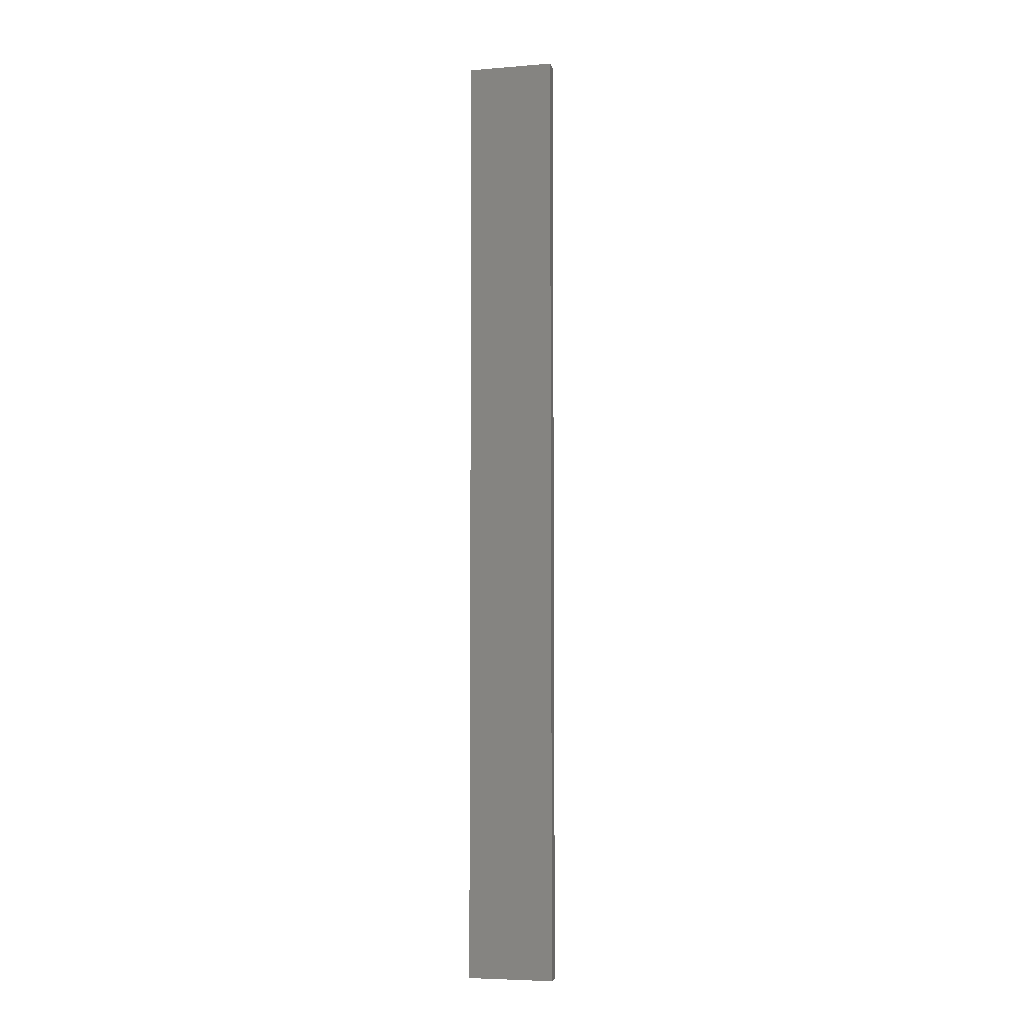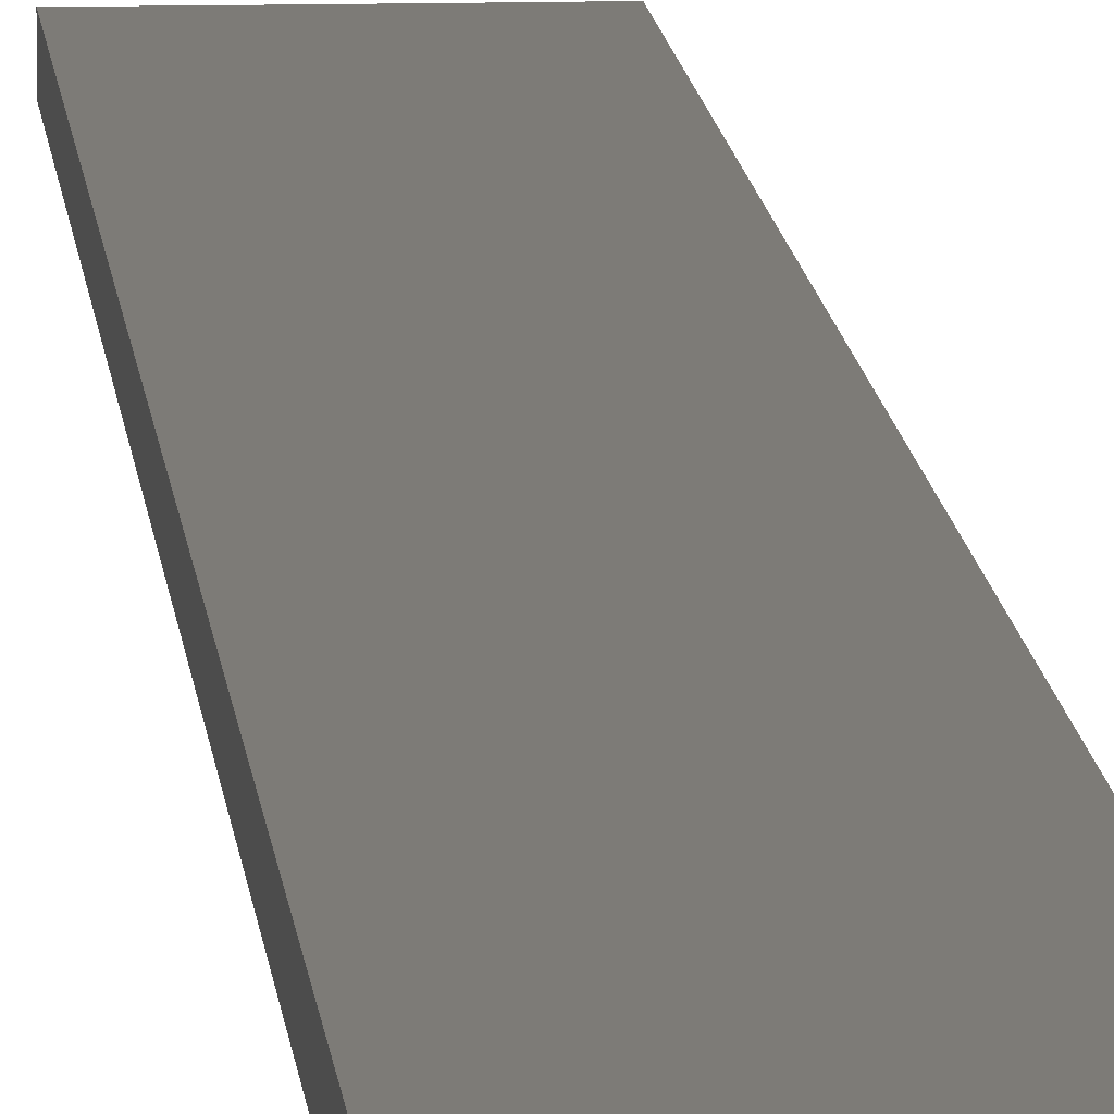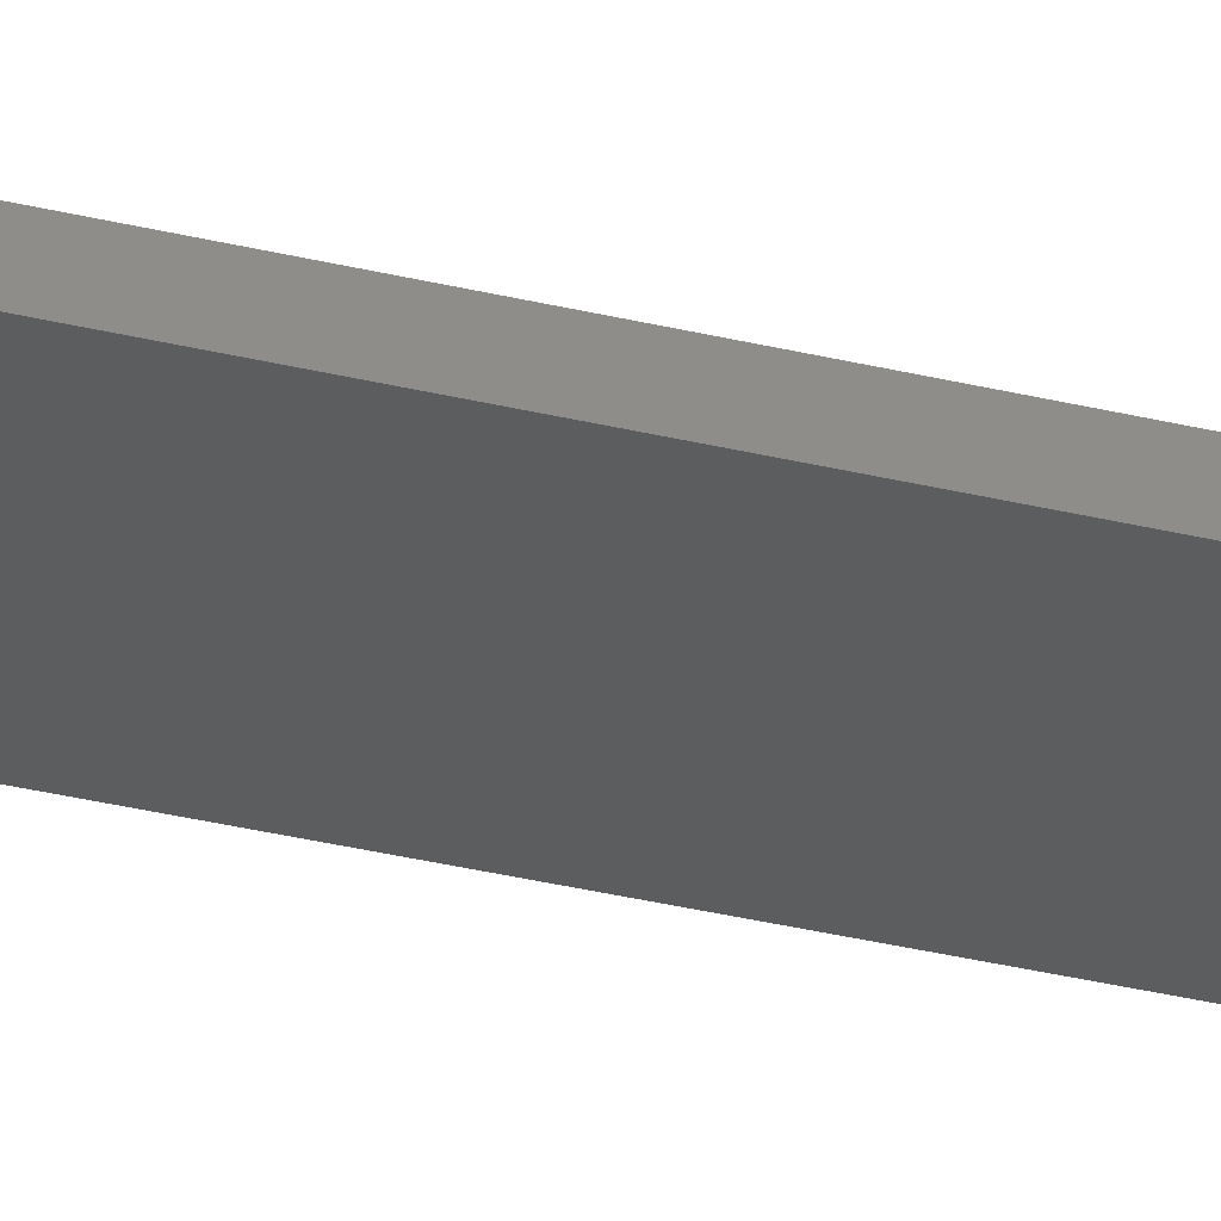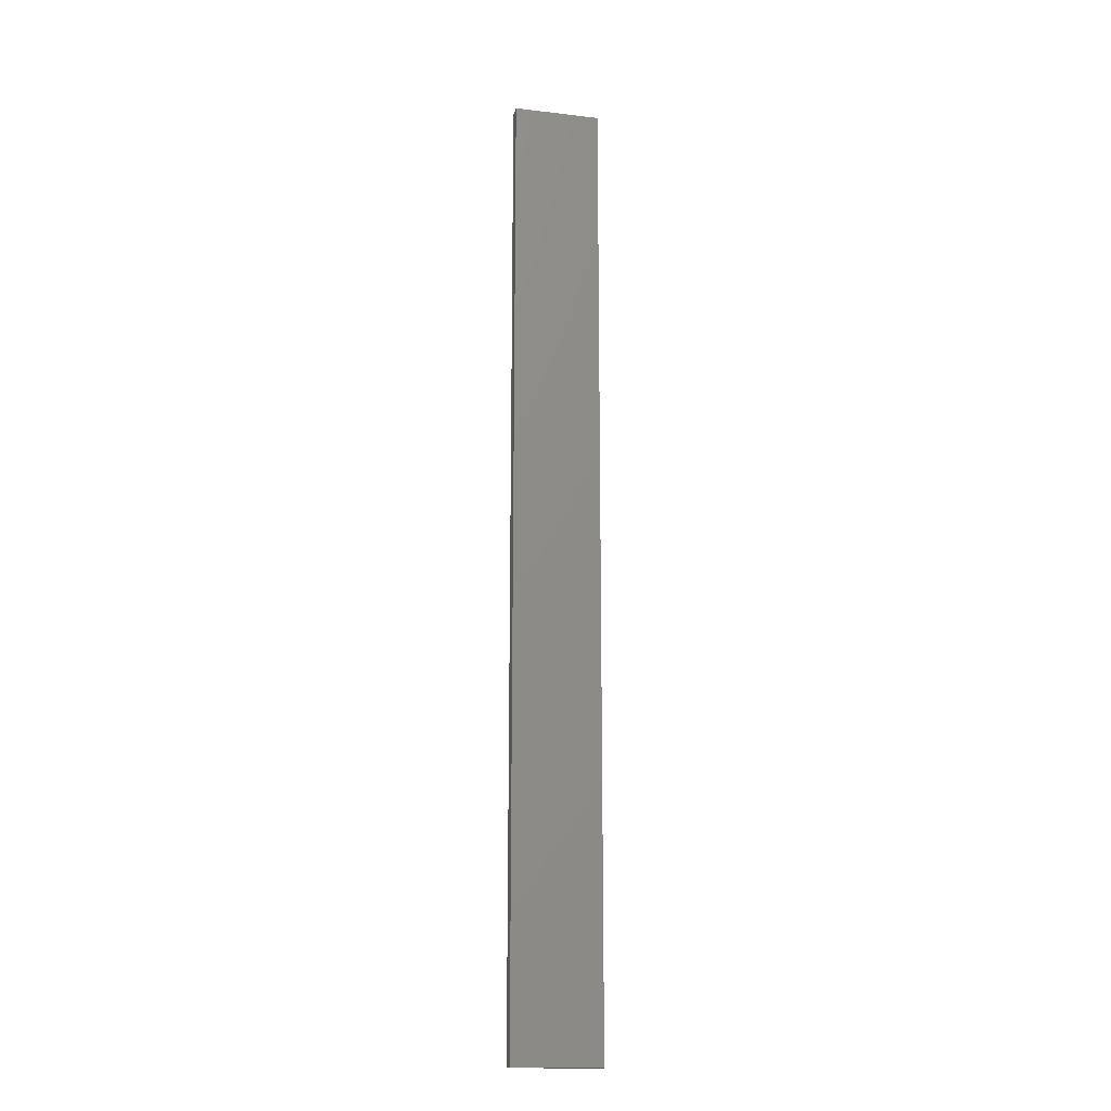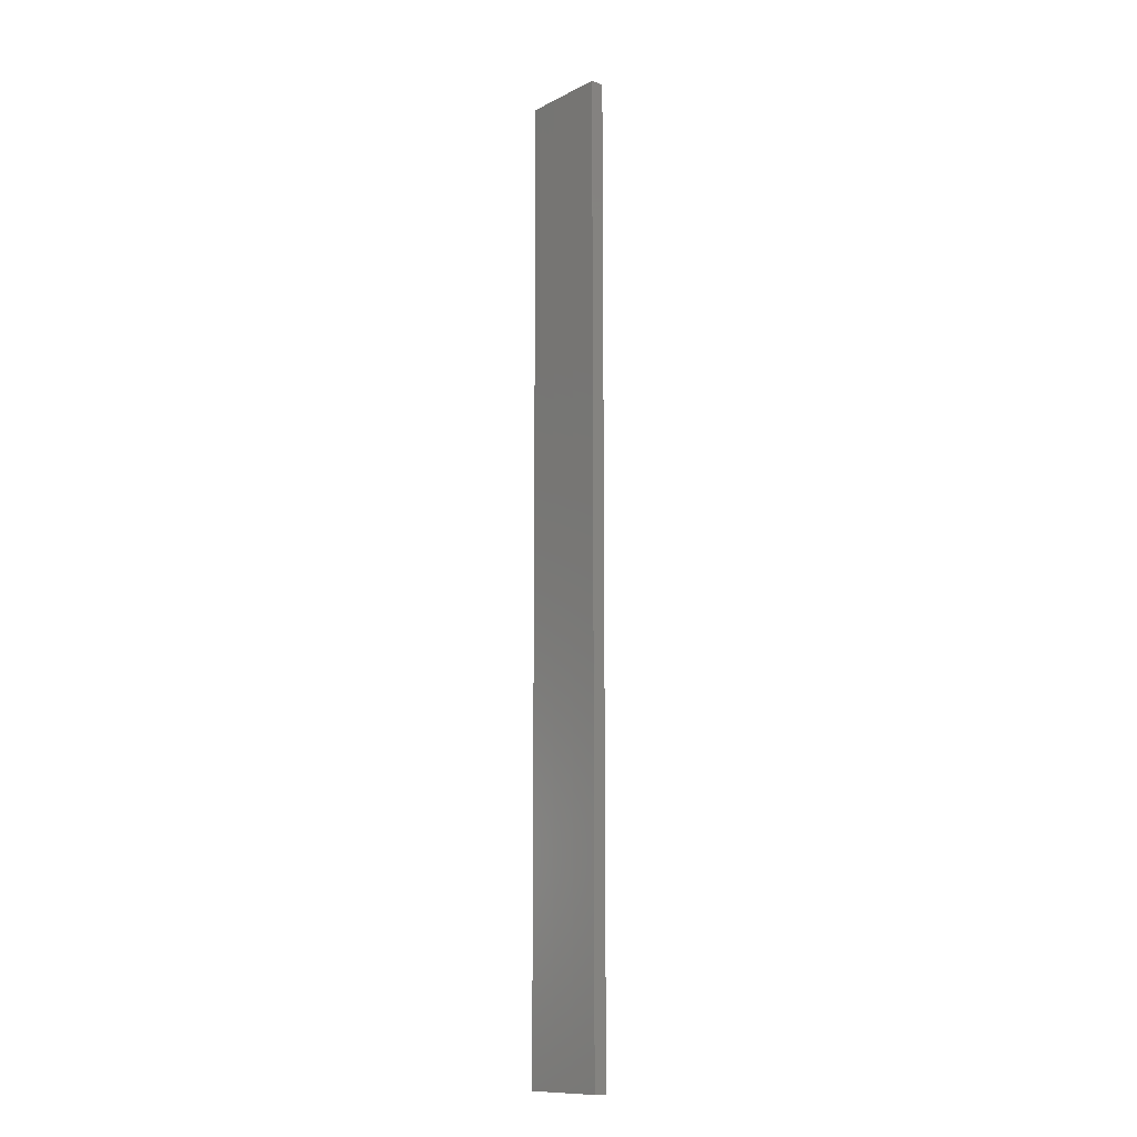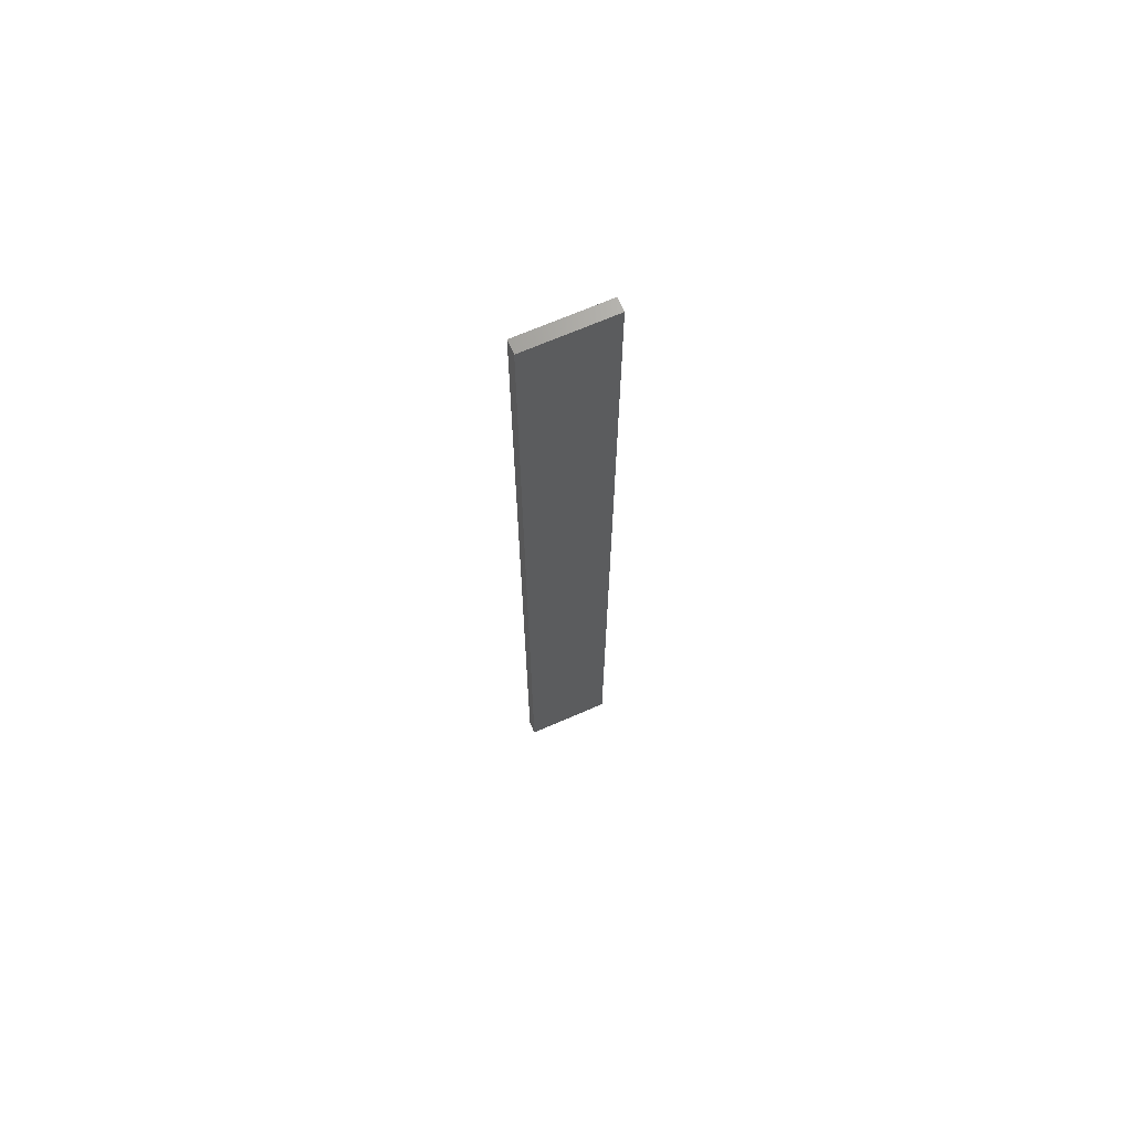
<metadata>
{"format":"stl","ext":"stl","renderer":"f3d","projection":"perspective","resolution":1024,"background":"white","views":[{"elev":-5.8,"azim":13.8,"up":"+Z"},{"elev":8.7,"azim":-3.7,"up":"+Y"},{"elev":-31.9,"azim":70.7,"up":"+Y"},{"elev":-17.4,"azim":-13.1,"up":"+Z"},{"elev":-12.0,"azim":49.8,"up":"+Z"},{"elev":68.8,"azim":-23.4,"up":"+Z"}]}
</metadata>
<code>
# stl→obj: 16 verts, 28 faces
v -0.1612 -4.35 352.9
v -0.05288 -4.35 352.9
v -0.05288 -4.35 356.5
v -0.1612 -4.35 356.5
v -0.2696 -4.351 352.9
v -0.2696 -4.351 356.5
v -0.3779 -4.351 352.9
v -0.3779 -4.351 356.5
v -0.3779 -4.301 352.9
v -0.3779 -4.301 356.5
v -0.05308 -4.3 356.5
v -0.1613 -4.3 352.9
v -0.1613 -4.3 356.5
v -0.05308 -4.3 352.9
v -0.2696 -4.301 352.9
v -0.2696 -4.301 356.5
f 1 2 3
f 1 3 4
f 5 4 6
f 5 1 4
f 7 6 8
f 7 5 6
f 9 7 8
f 9 8 10
f 11 12 13
f 14 12 11
f 13 15 16
f 12 15 13
f 16 9 10
f 15 9 16
f 2 14 11
f 2 11 3
f 9 15 7
f 15 5 7
f 15 12 5
f 12 1 5
f 12 14 1
f 14 2 1
f 16 10 8
f 6 16 8
f 13 16 6
f 4 13 6
f 3 11 13
f 3 13 4

</code>
